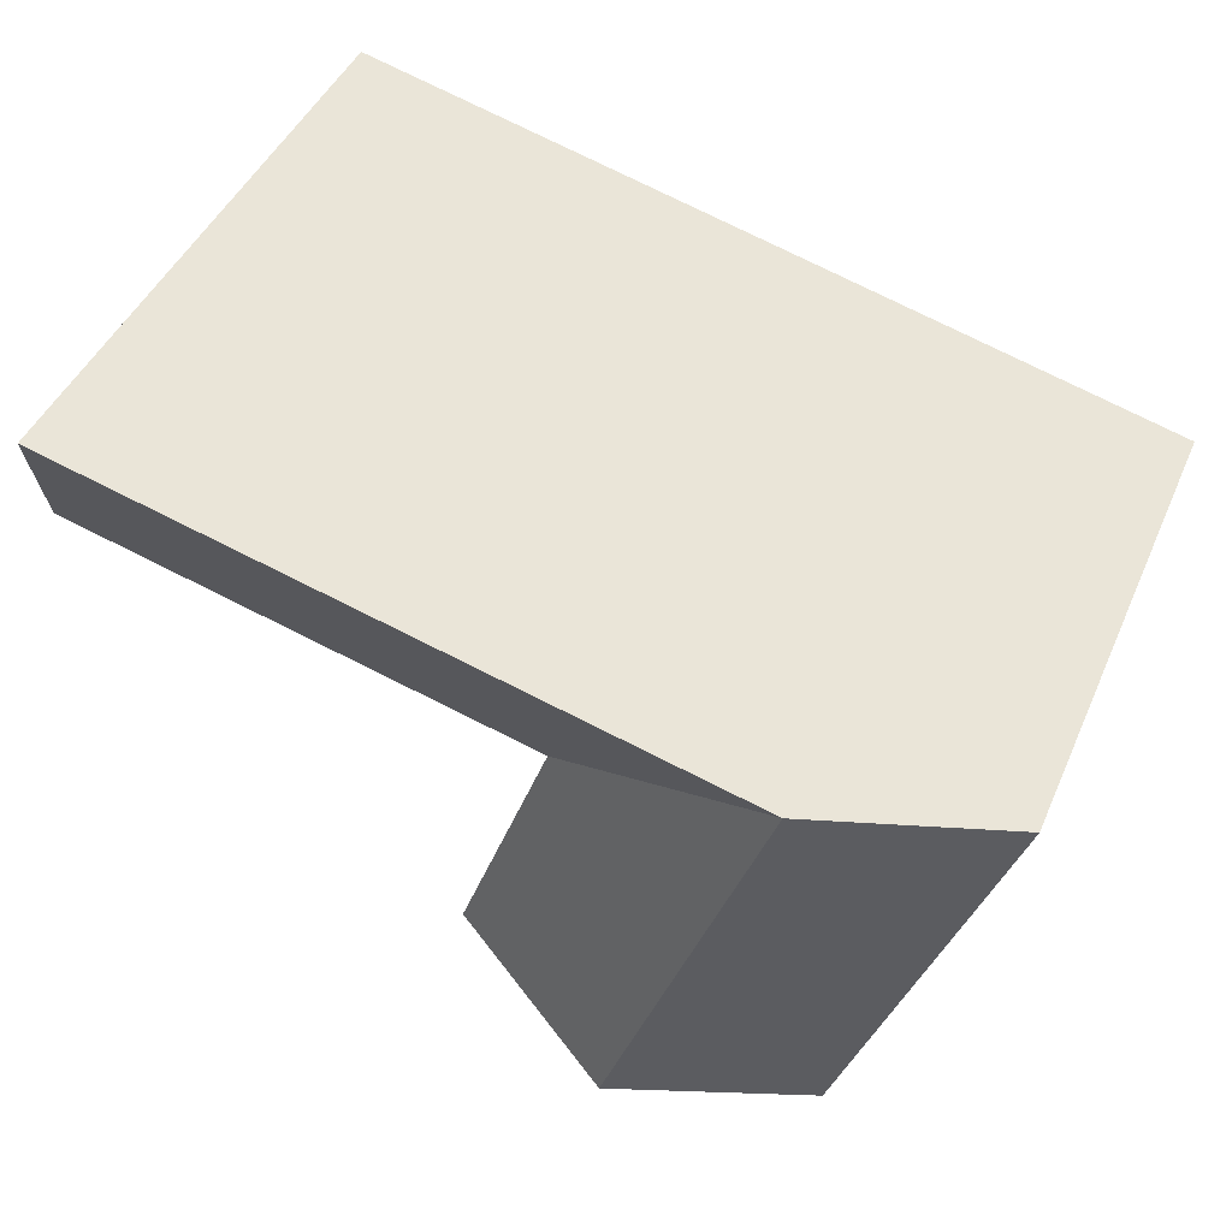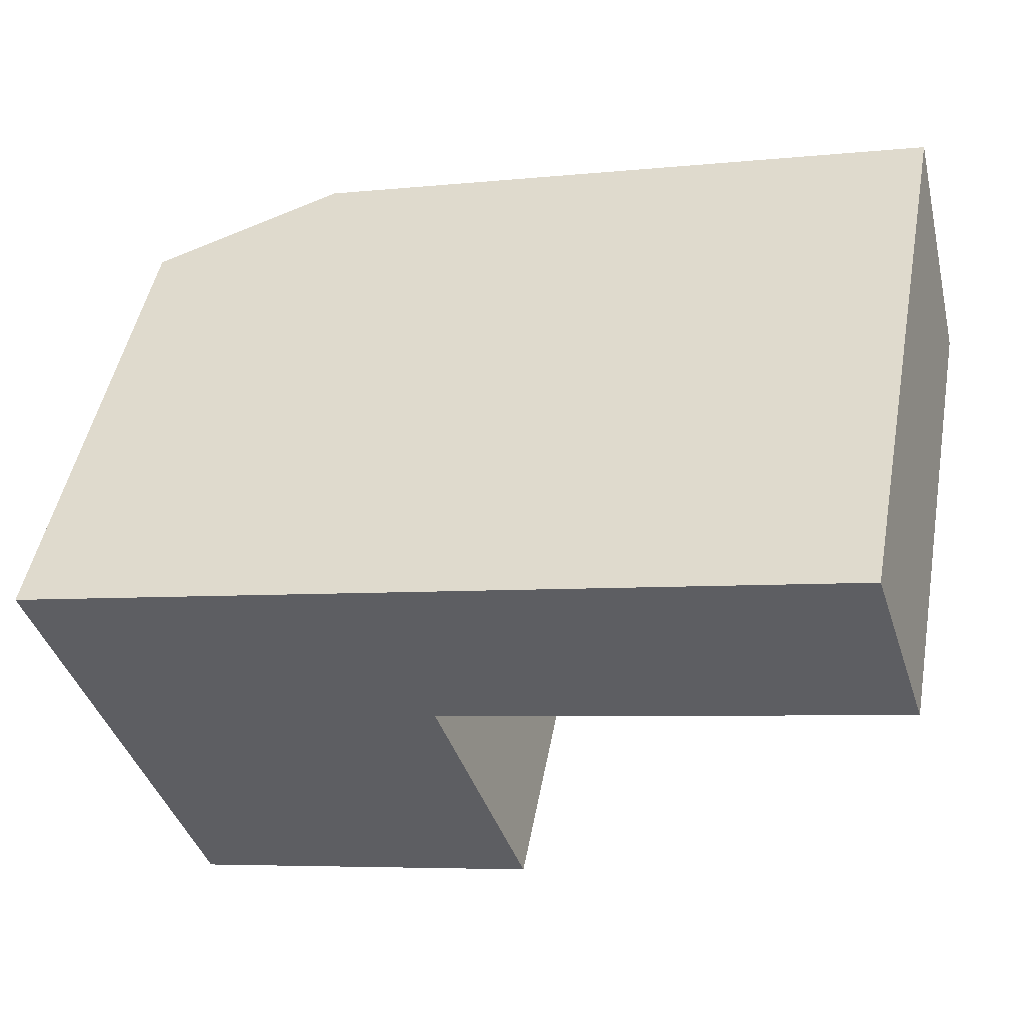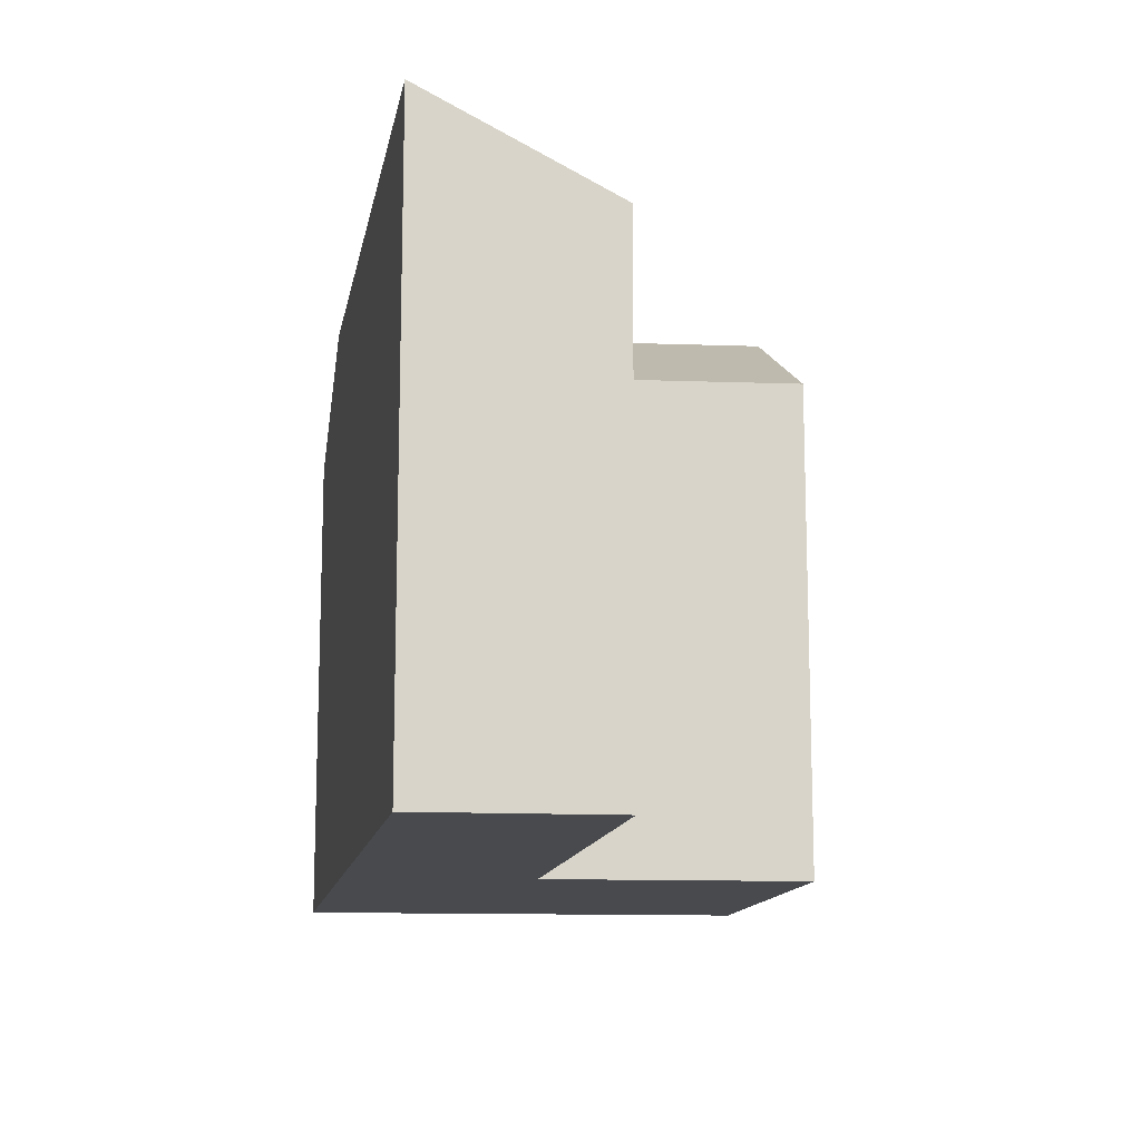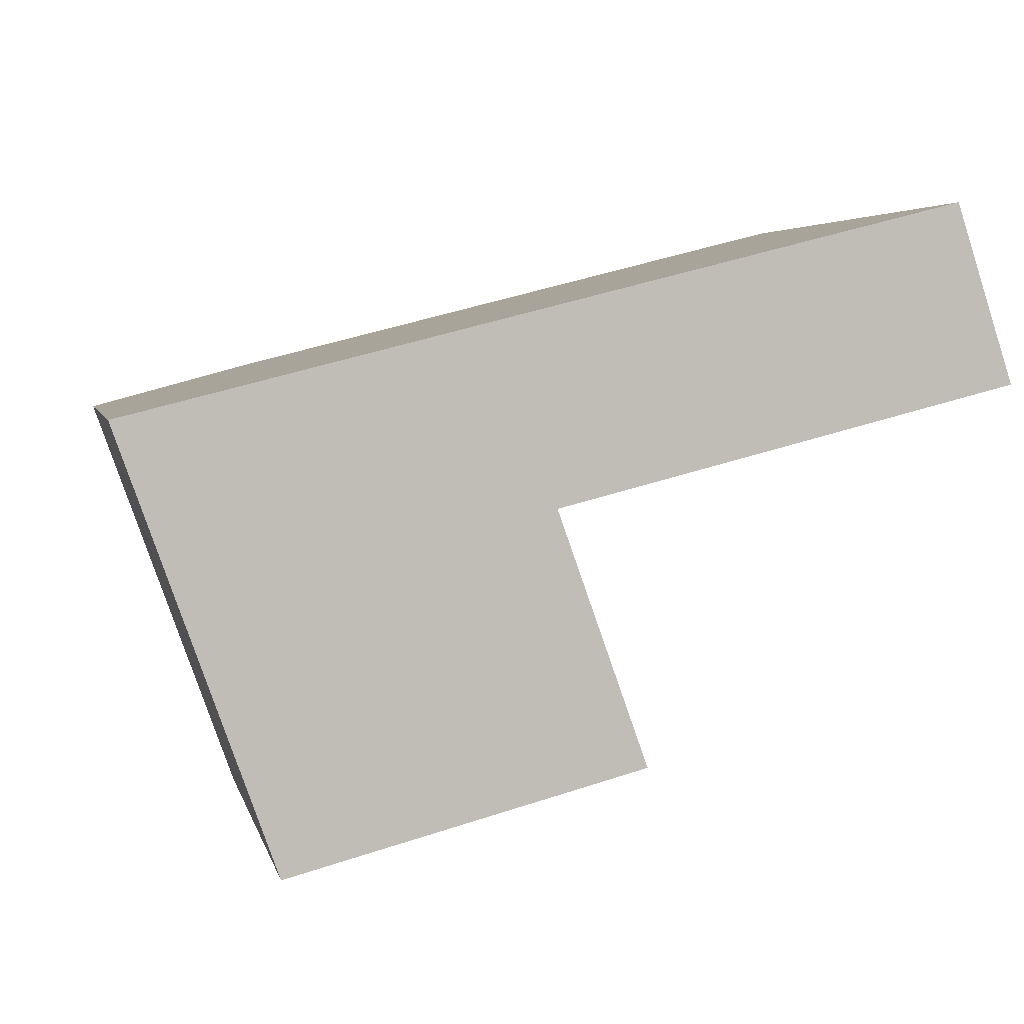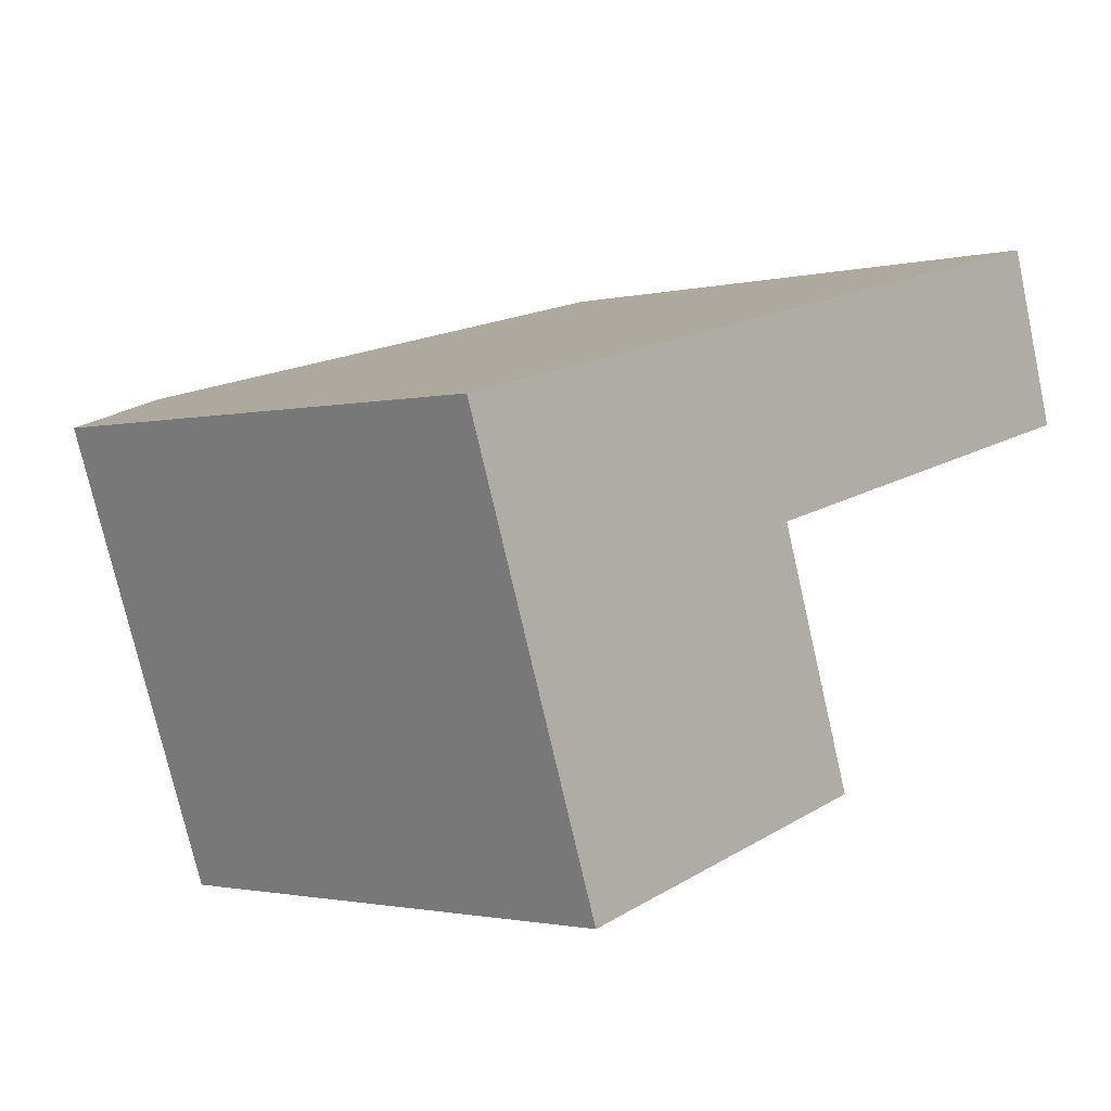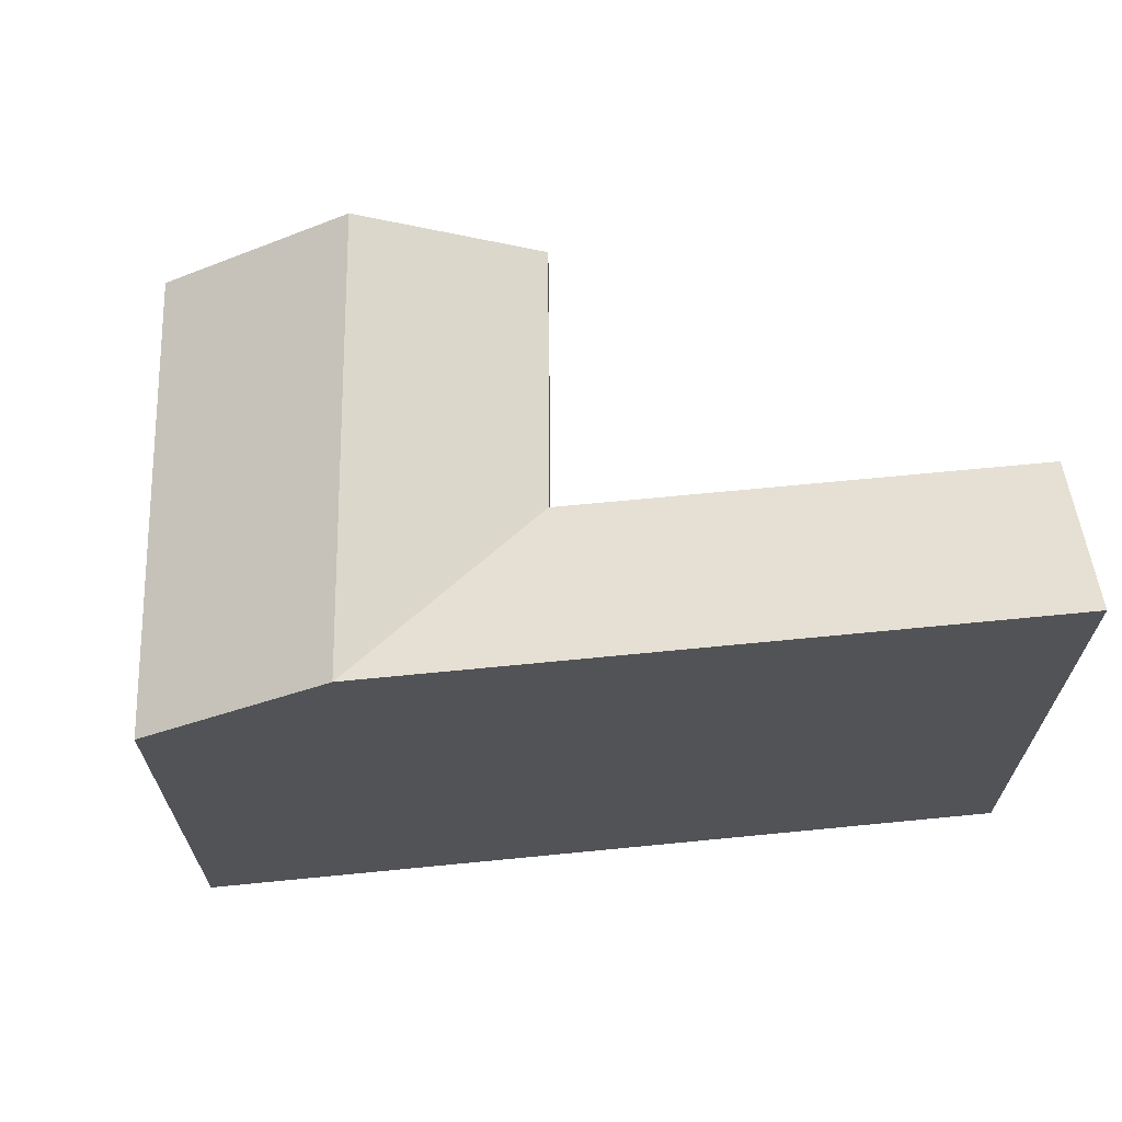
<metadata>
{"format":"obj","ext":"obj","renderer":"f3d","projection":"perspective","resolution":1024,"background":"white","views":[{"elev":44.5,"azim":-157.5,"up":"+Z"},{"elev":48.3,"azim":10.6,"up":"+Z"},{"elev":-13.2,"azim":65.9,"up":"+Y"},{"elev":4.2,"azim":-12.2,"up":"+Z"},{"elev":-1.6,"azim":-48.1,"up":"+Z"},{"elev":67.4,"azim":-19.8,"up":"+Y"}]}
</metadata>
<code>
v  4.804 15.72 -13.49
v  7.534 18.85 -4.129
v  10.35 18.85 -12.05
v  1.971 15.72 -5.534
v  13.1 15.72 -2.724
v  15.9 15.72 -10.61
v  25.68 18.85 6.486
v  27.5 15.72 0.9136
v  11.13 18.85 2.809
v  5.563 18.85 1.404
v  0.0003356 15.72 -0.0004972
v  4.803 8.259e-16 -13.49
v  13.1 1.668e-16 -2.723
v  1.97 3.388e-16 -5.533
v  15.9 6.495e-16 -10.61
v  25.68 -3.972e-16 6.486
v  11.13 -1.72e-16 2.81
v  27.5 -5.597e-17 0.9141
v  0 0 0
g defaultobject
f 1 2 3
f 2 1 4
f 3 5 6
f 5 3 2
f 5 7 8
f 7 5 9
f 4 10 2
f 10 4 11
f 10 5 2
f 10 9 5
f 12 13 14
f 13 12 15
f 13 16 17
f 16 13 18
f 14 17 19
f 17 14 13
f 9 19 17
f 19 9 11
f 11 9 10
f 11 14 19
f 14 11 4
f 4 12 14
f 12 4 1
f 1 15 12
f 15 1 6
f 6 1 3
f 15 5 13
f 5 15 6
f 16 9 17
f 9 16 7
f 5 18 13
f 18 5 8
f 18 7 16
f 7 18 8

</code>
